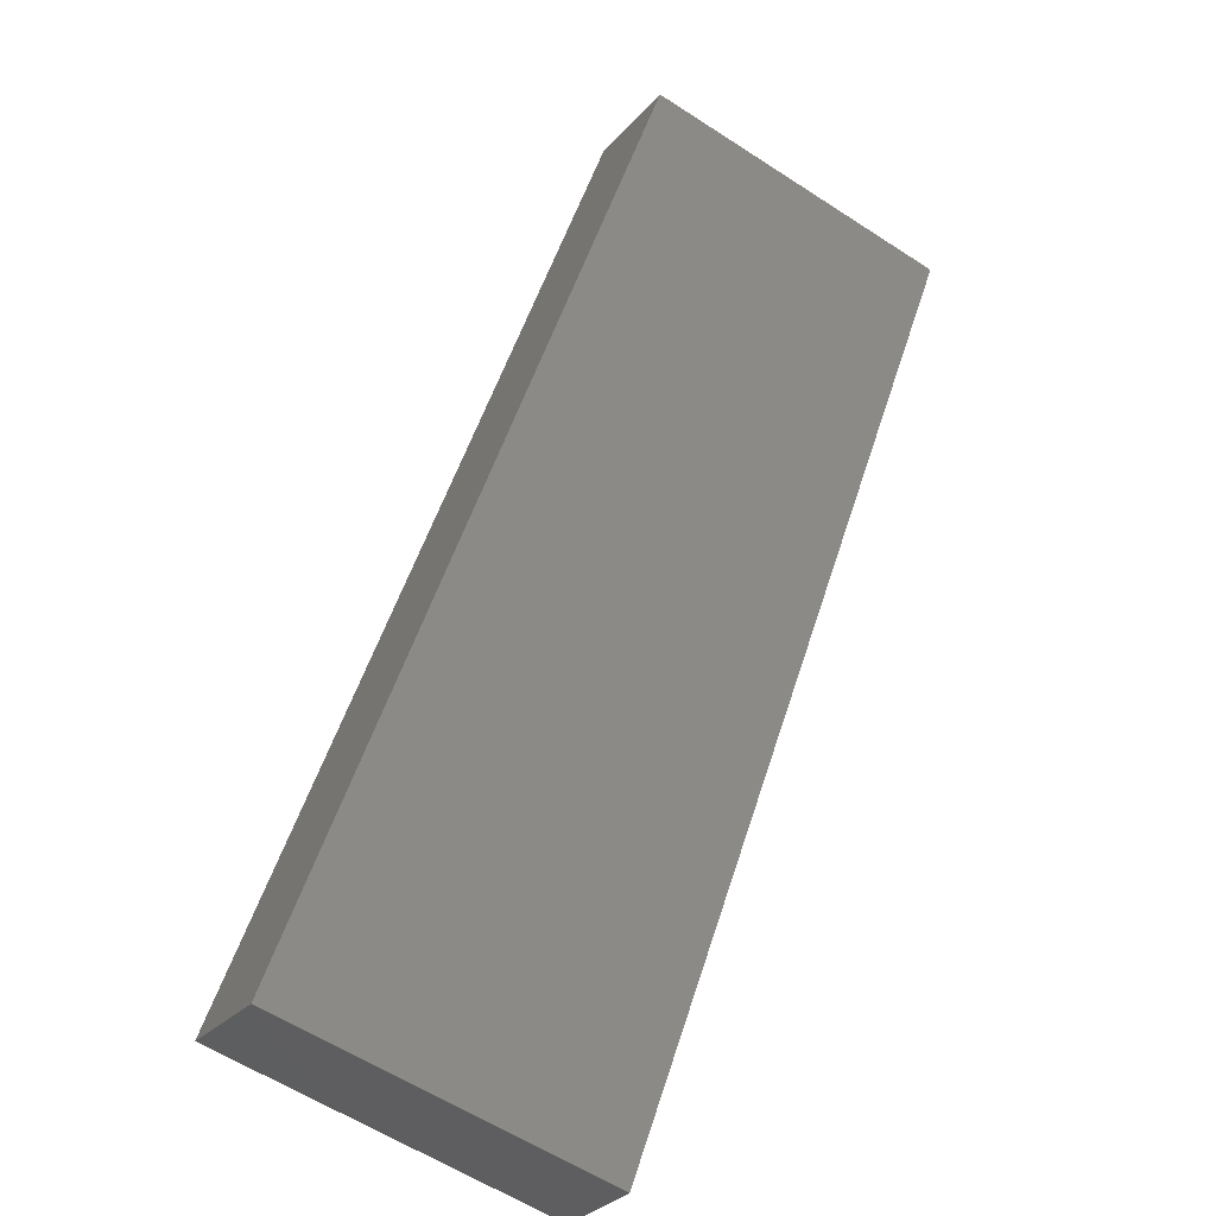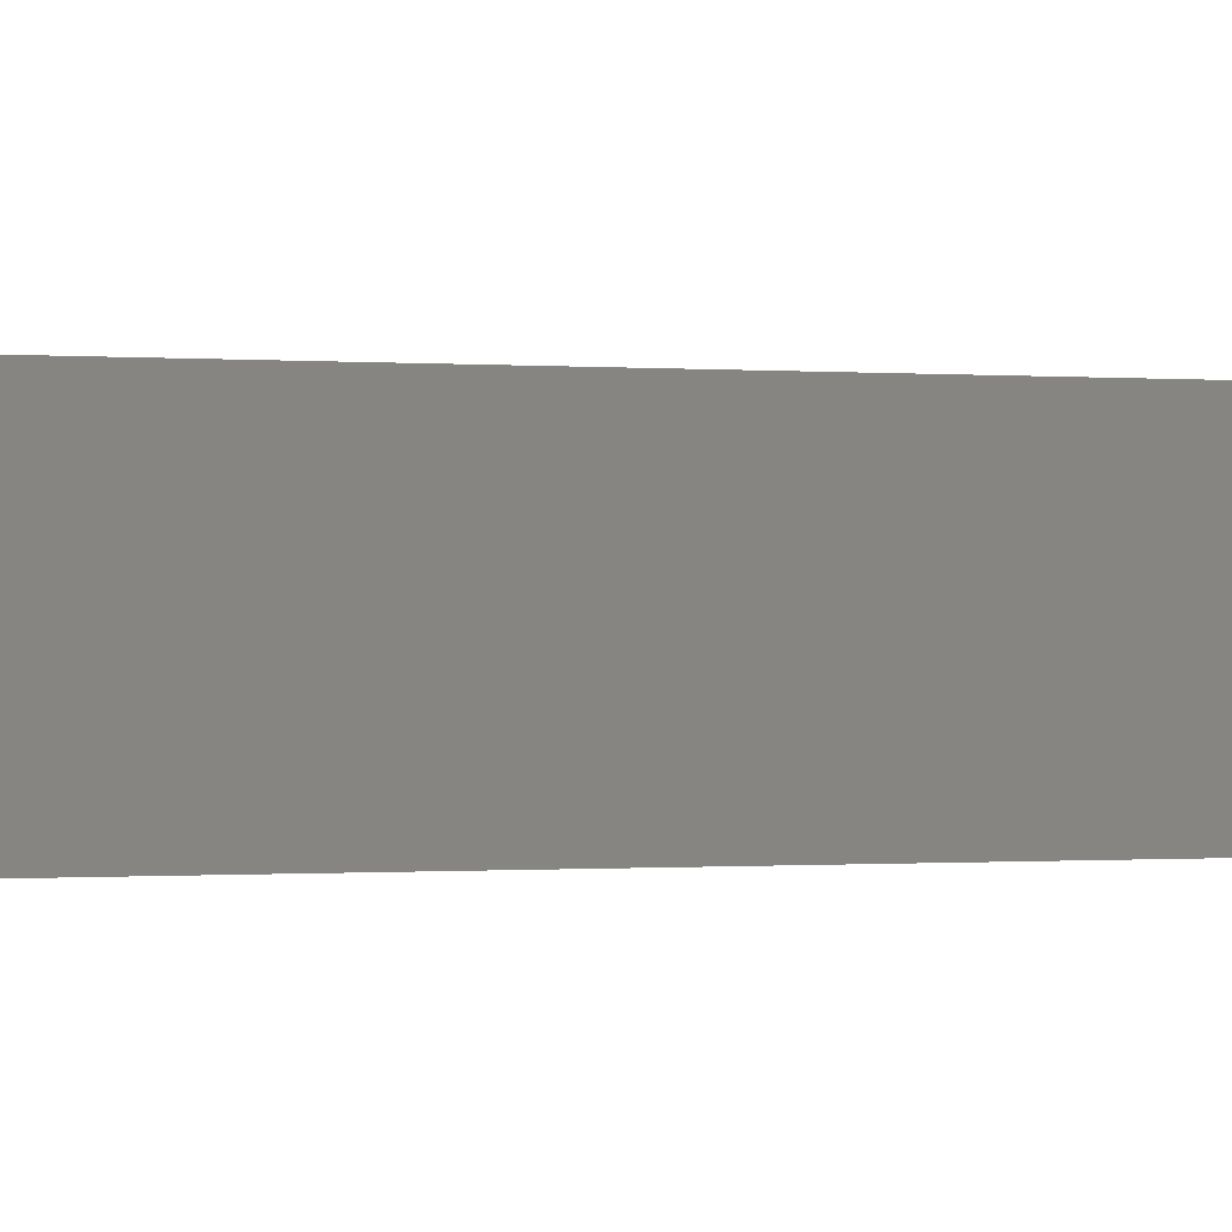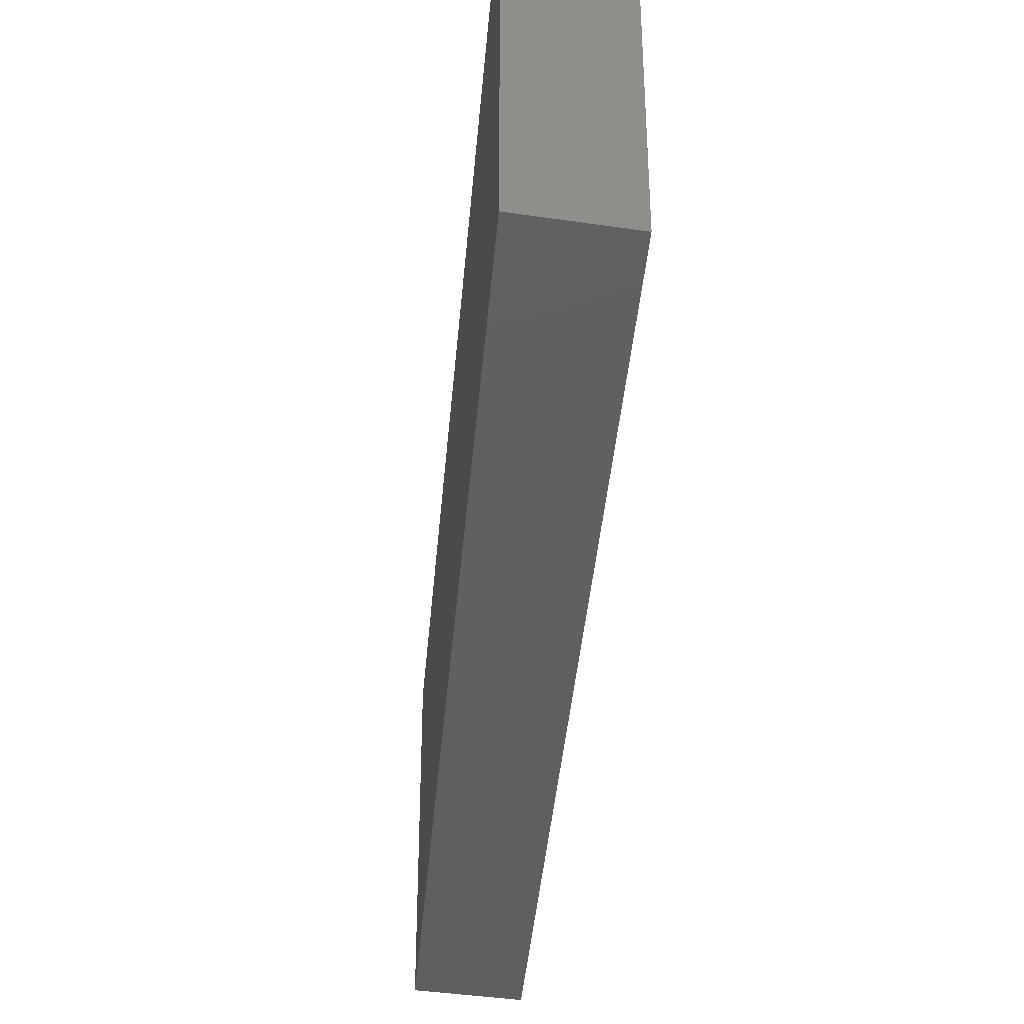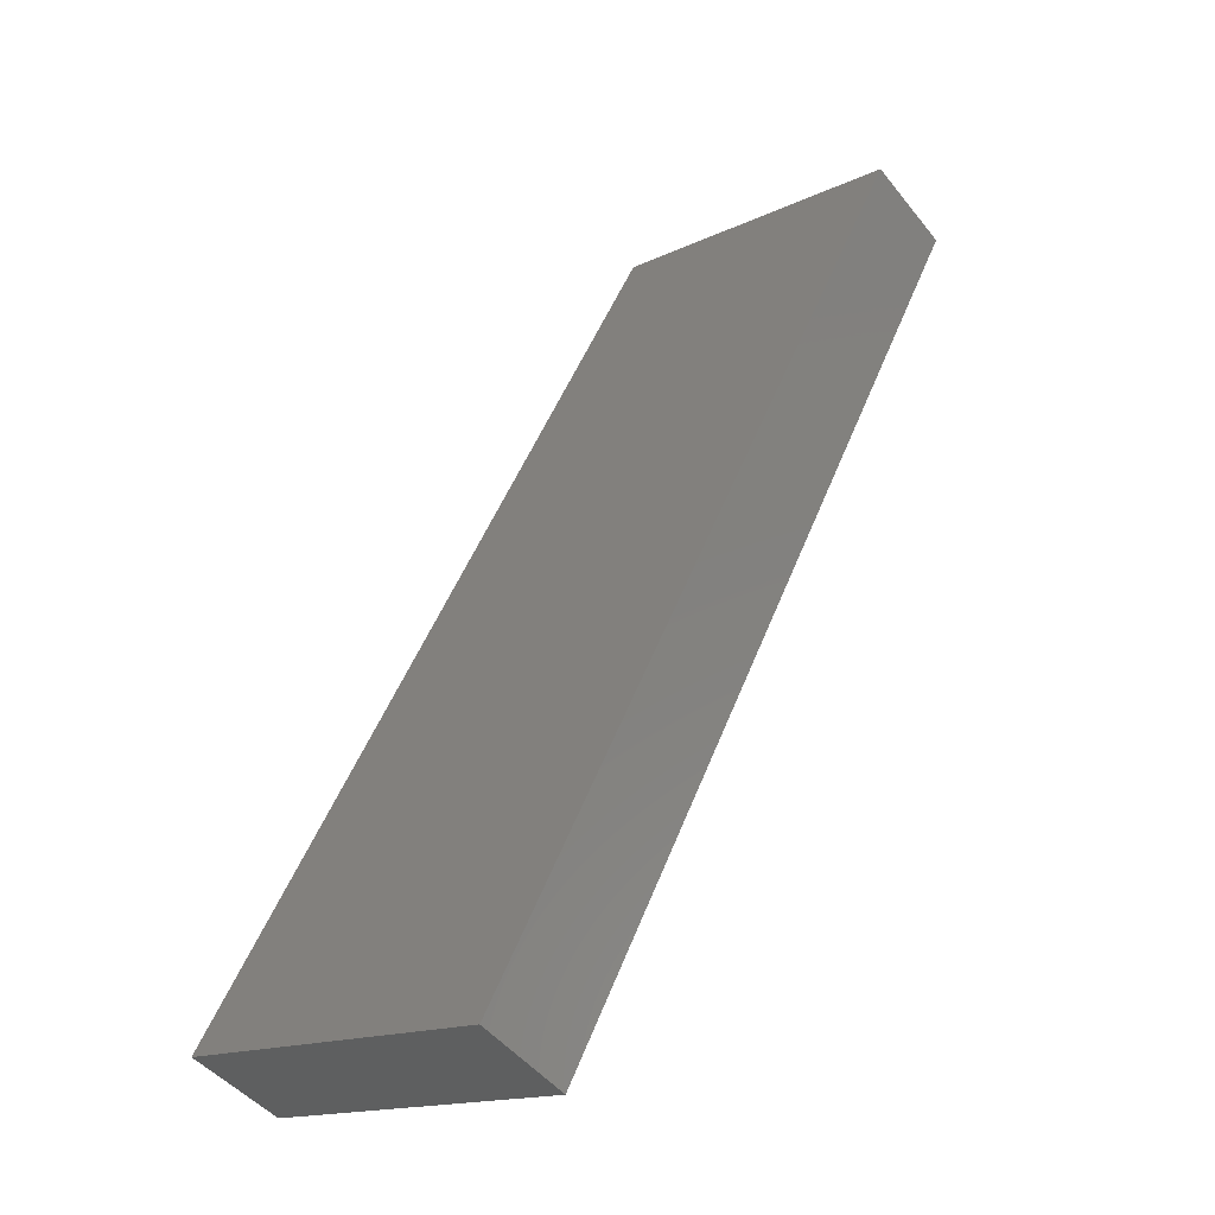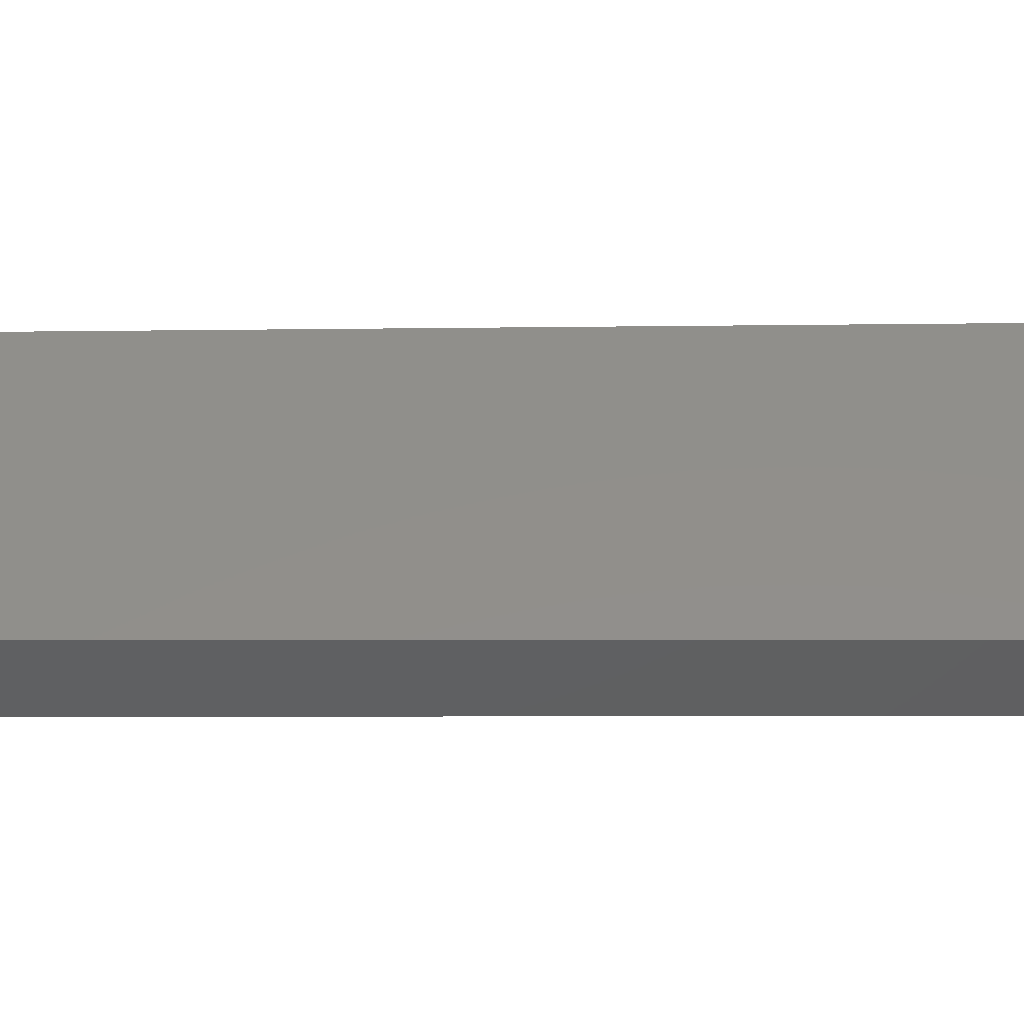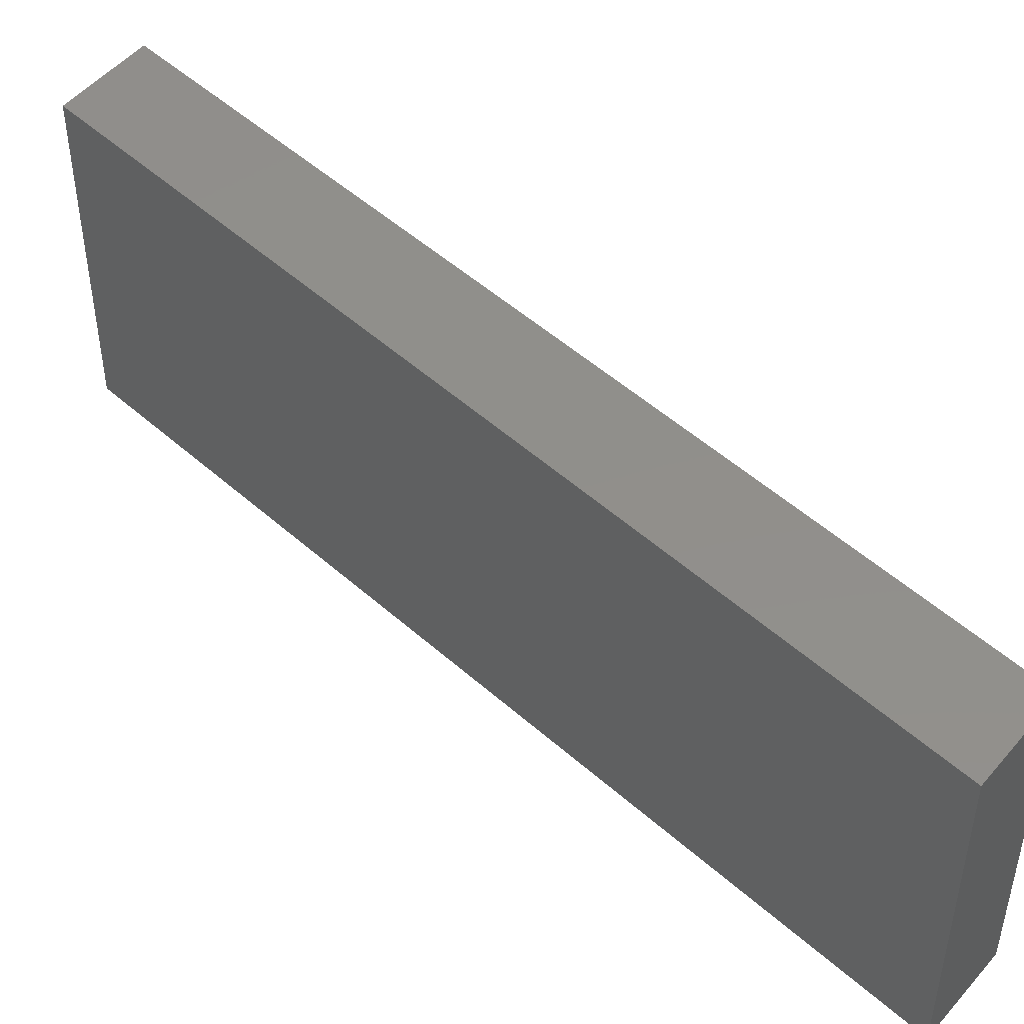
<metadata>
{"format":"stl","ext":"stl","renderer":"f3d","projection":"perspective","resolution":1024,"background":"white","views":[{"elev":-60.2,"azim":-123.6,"up":"+Z"},{"elev":-4.4,"azim":39.3,"up":"+Y"},{"elev":-40.5,"azim":-36.4,"up":"+Y"},{"elev":-15.6,"azim":135.1,"up":"+Z"},{"elev":-40.6,"azim":57.2,"up":"+Y"},{"elev":47.2,"azim":-76.9,"up":"+Y"}]}
</metadata>
<code>
# stl→obj: 8 verts, 12 faces
v 1.205e+04 558.8 2824
v 1.205e+04 607.8 2824
v 1.213e+04 561.1 2696
v 1.213e+04 612.4 2696
v 1.206e+04 558.8 2831
v 1.214e+04 561.1 2702
v 1.206e+04 608.6 2831
v 1.214e+04 613.2 2702
f 1 2 3
f 3 2 4
f 1 3 5
f 5 3 6
f 1 5 2
f 2 5 7
f 8 4 7
f 7 4 2
f 8 6 4
f 4 6 3
f 5 6 7
f 7 6 8

</code>
